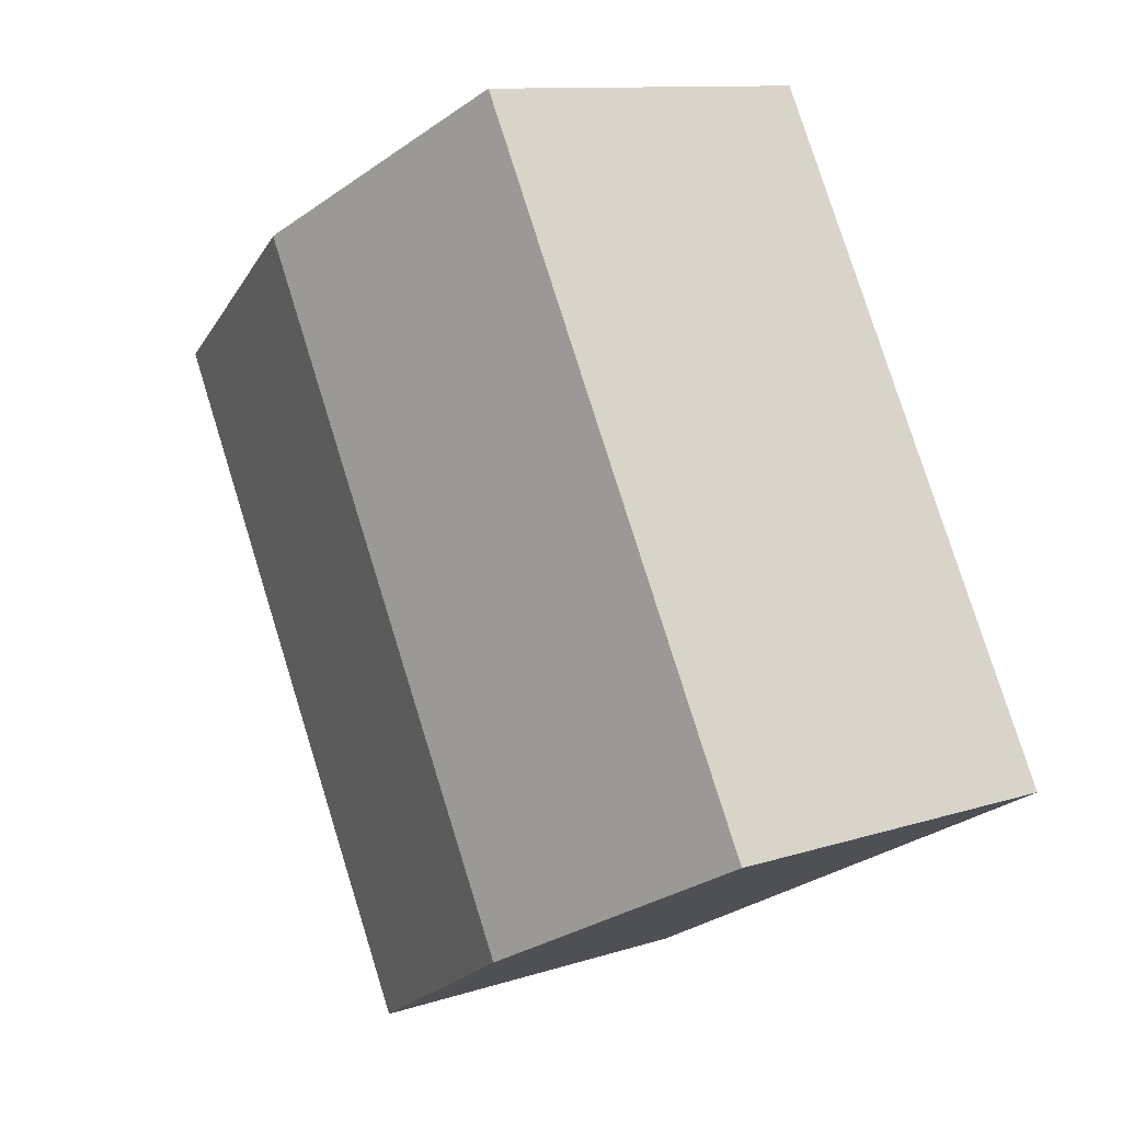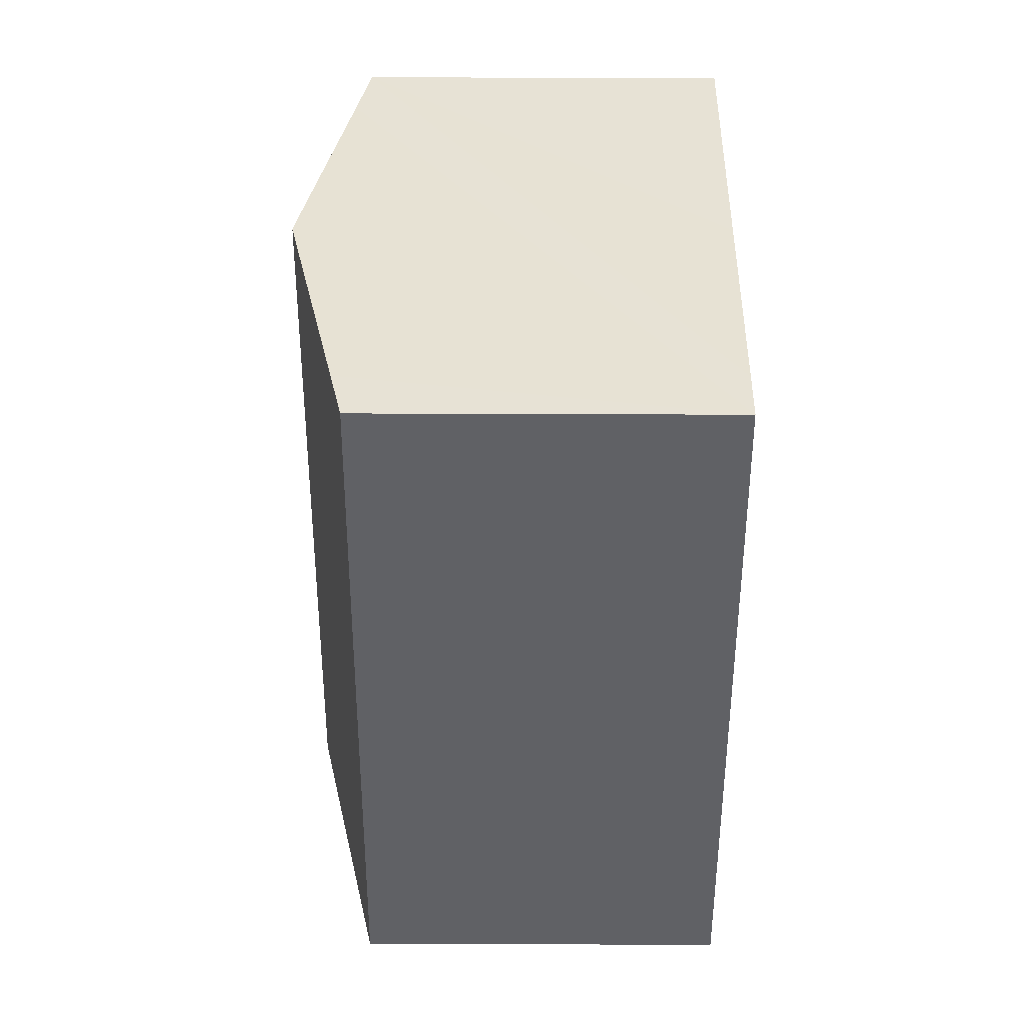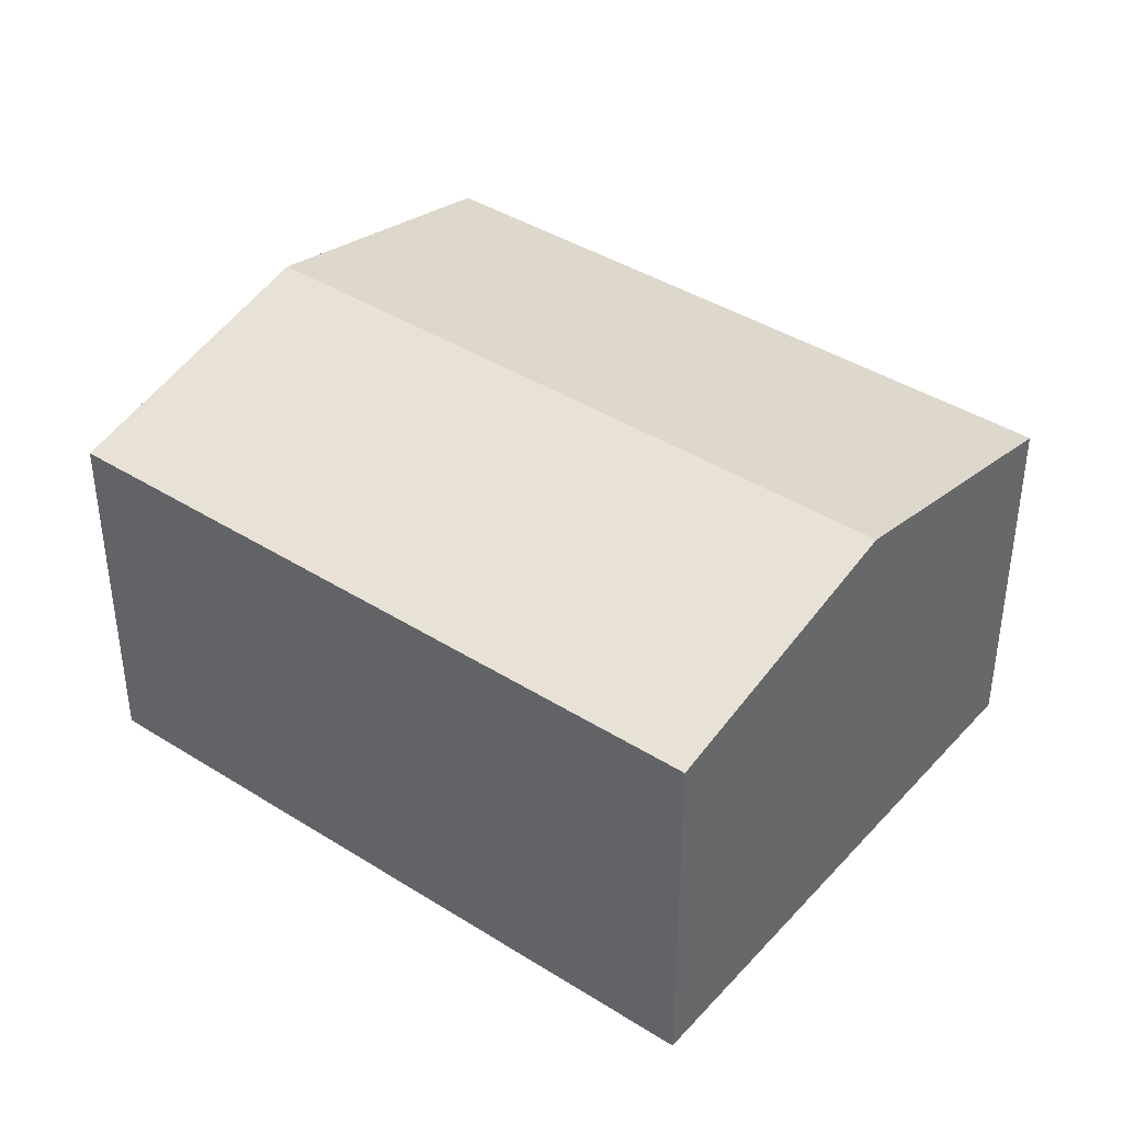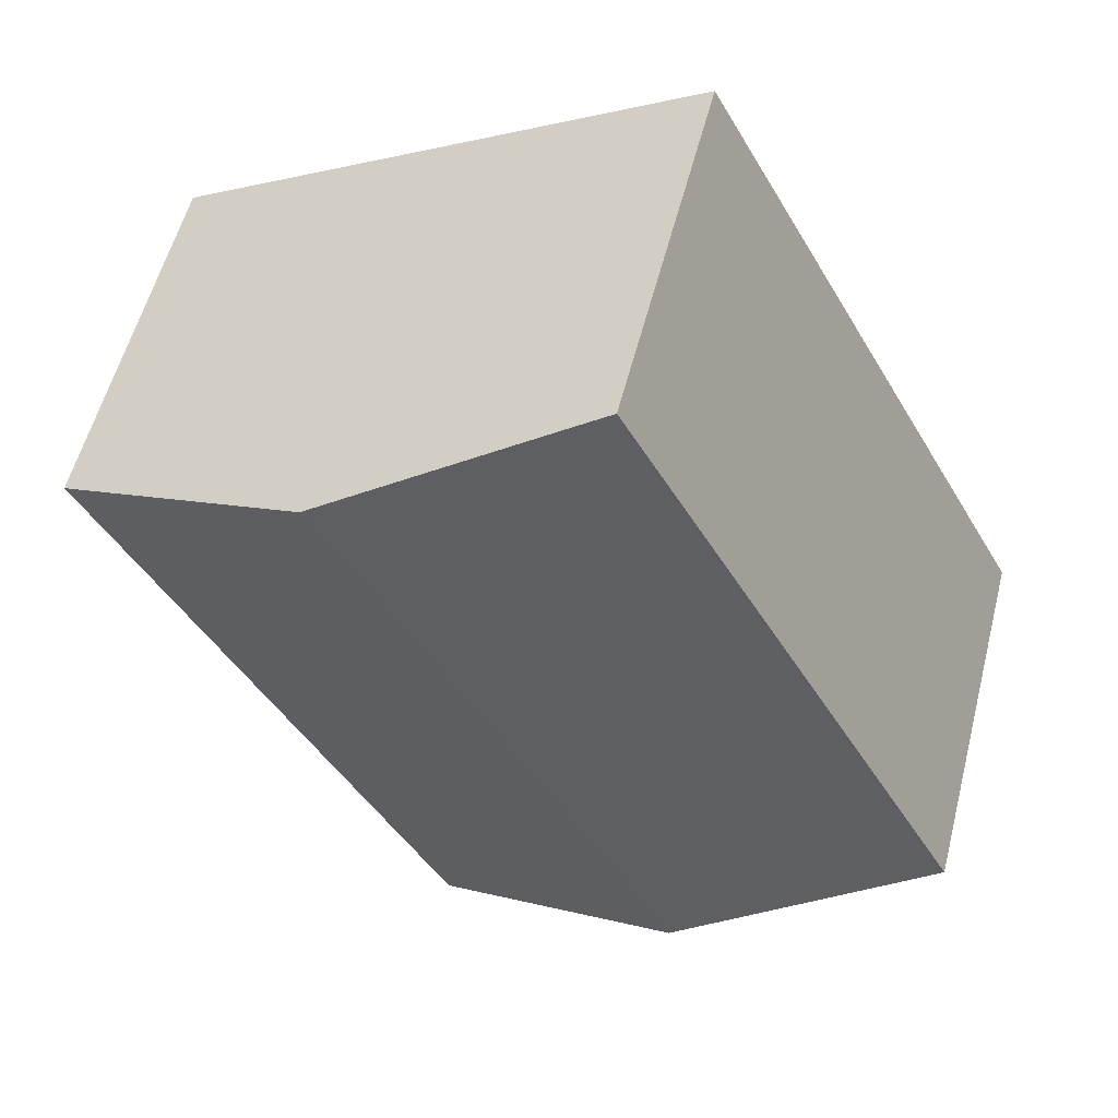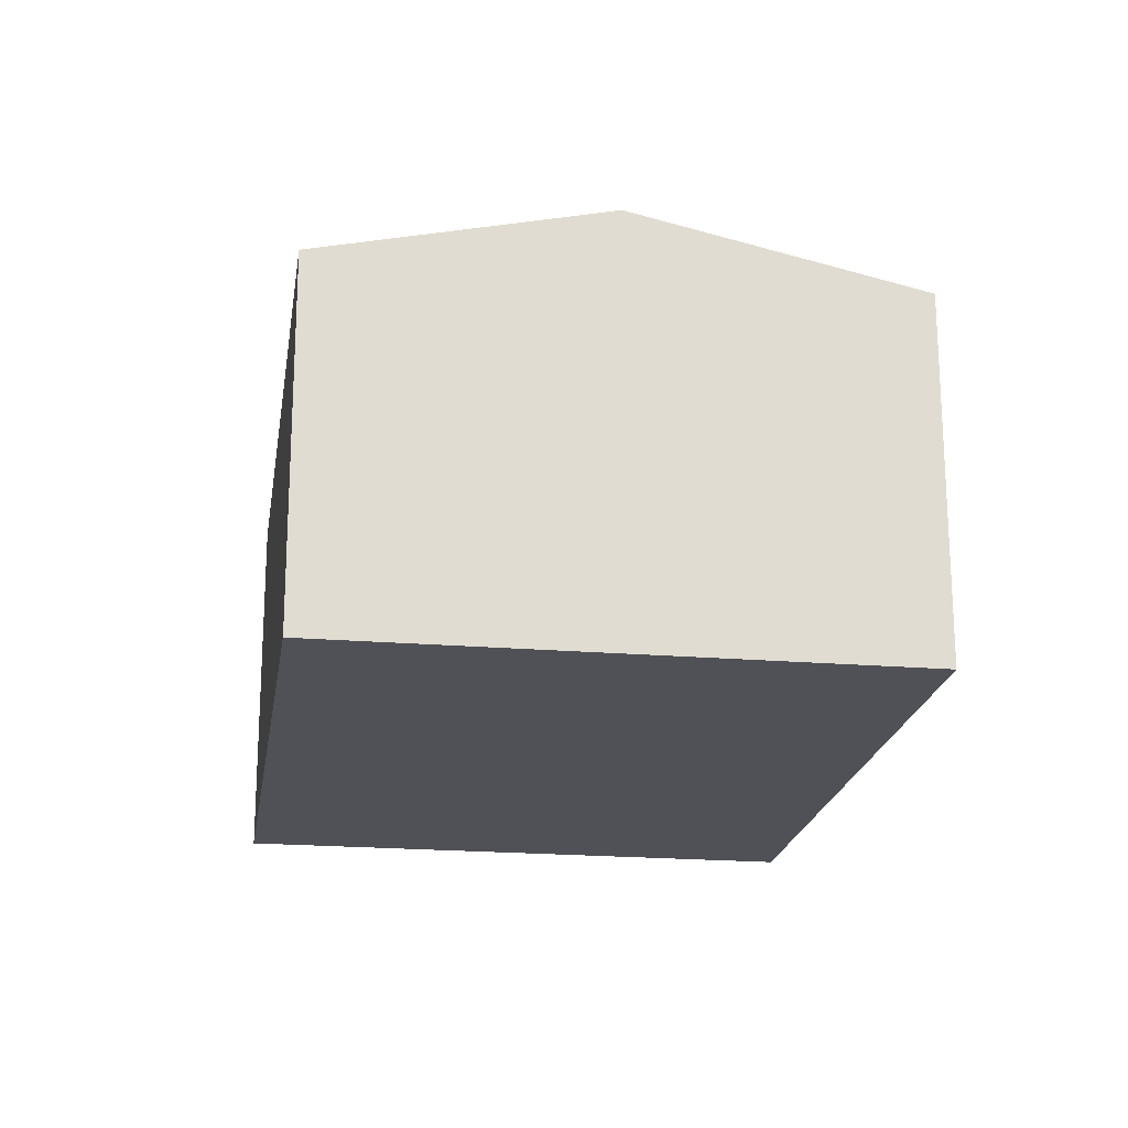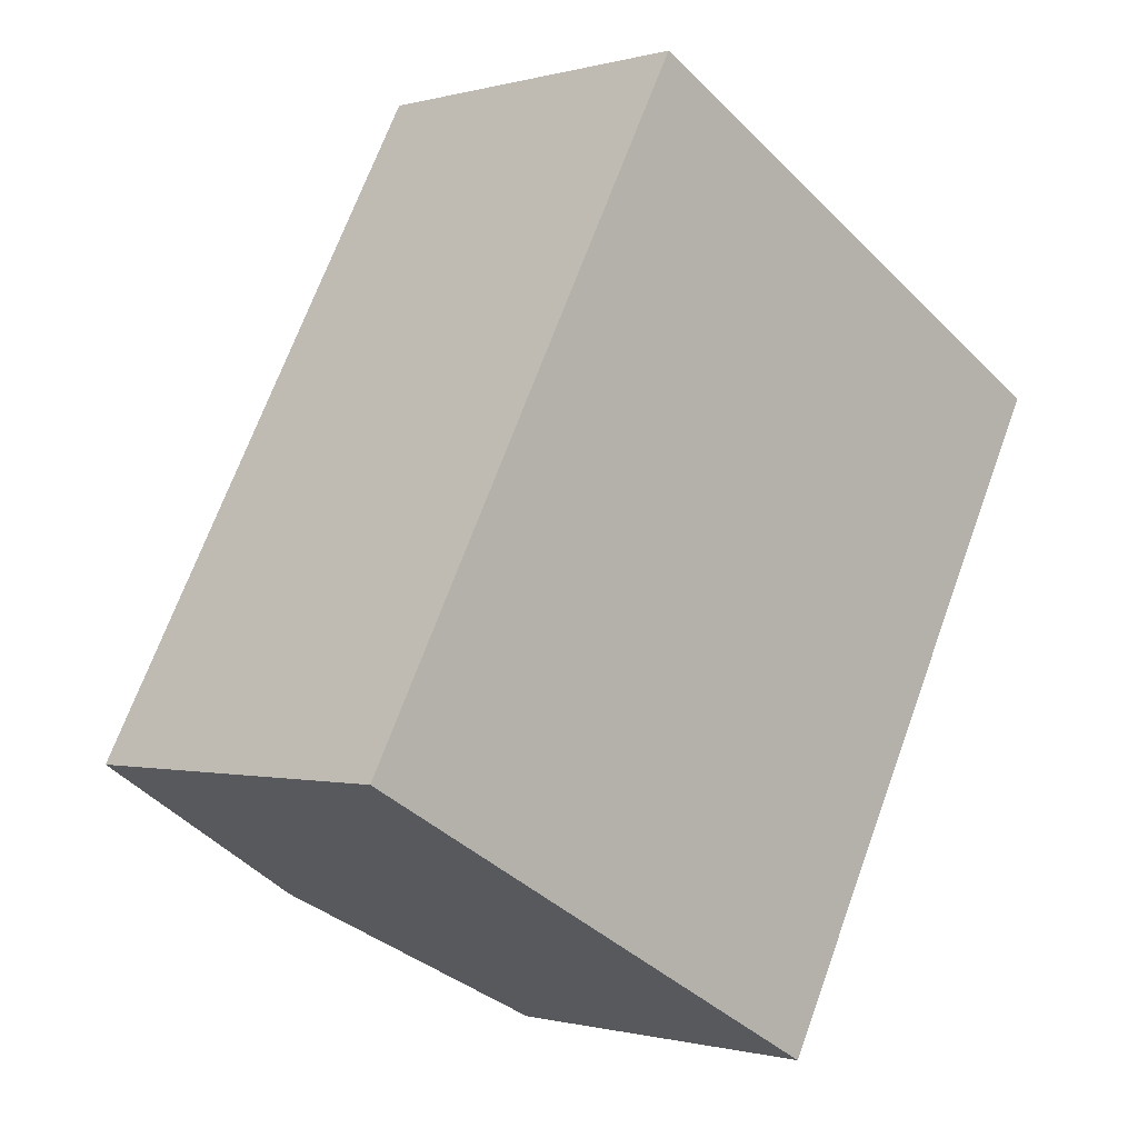
<metadata>
{"format":"obj","ext":"obj","renderer":"f3d","projection":"perspective","resolution":1024,"background":"white","views":[{"elev":10.9,"azim":-128.6,"up":"+Z"},{"elev":68.6,"azim":-89.8,"up":"+Z"},{"elev":40.6,"azim":156.2,"up":"+Y"},{"elev":56.0,"azim":-165.7,"up":"+Z"},{"elev":-20.4,"azim":-160.1,"up":"+Y"},{"elev":-0.7,"azim":-44.3,"up":"+Z"}]}
</metadata>
<code>
v  4.312 3.054 -2.338
v  6.713 3.168 3.194
v  7.176 3.054 2.943
v  5.022 3.586 4.115
v  2.156 3.586 -1.169
v  2.868 3.054 5.288
v  0 3.054 1.87e-16
v  3.274 3.154 5.068
v  0 0 0
v  2.868 -3.238e-16 5.288
v  3.274 -3.103e-16 5.068
v  5.022 -2.52e-16 4.115
v  7.176 -1.802e-16 2.943
v  6.713 -1.956e-16 3.194
v  4.312 1.432e-16 -2.338
v  2.156 7.158e-17 -1.169
g defaultobject
f 1 2 3
f 2 1 4
f 4 1 5
f 6 5 7
f 5 6 4
f 4 6 8
f 9 6 7
f 6 9 10
f 10 8 6
f 8 10 4
f 4 10 2
f 2 10 11
f 2 11 3
f 3 11 12
f 3 12 13
f 13 12 14
f 13 1 3
f 1 13 15
f 5 9 7
f 9 5 1
f 9 1 16
f 16 1 15
f 13 16 15
f 16 13 14
f 16 14 12
f 16 12 9
f 9 12 11
f 9 11 10

</code>
